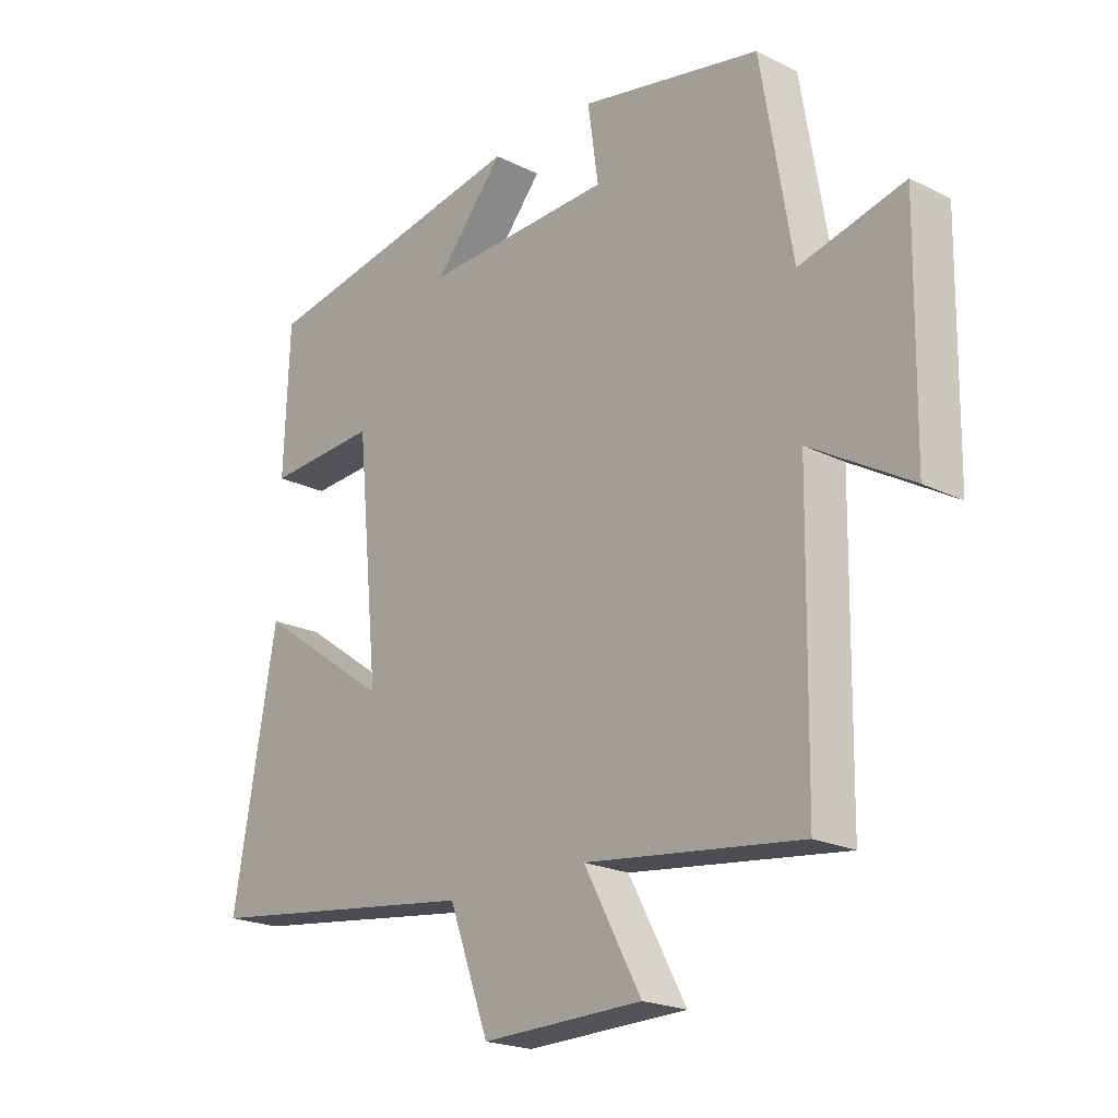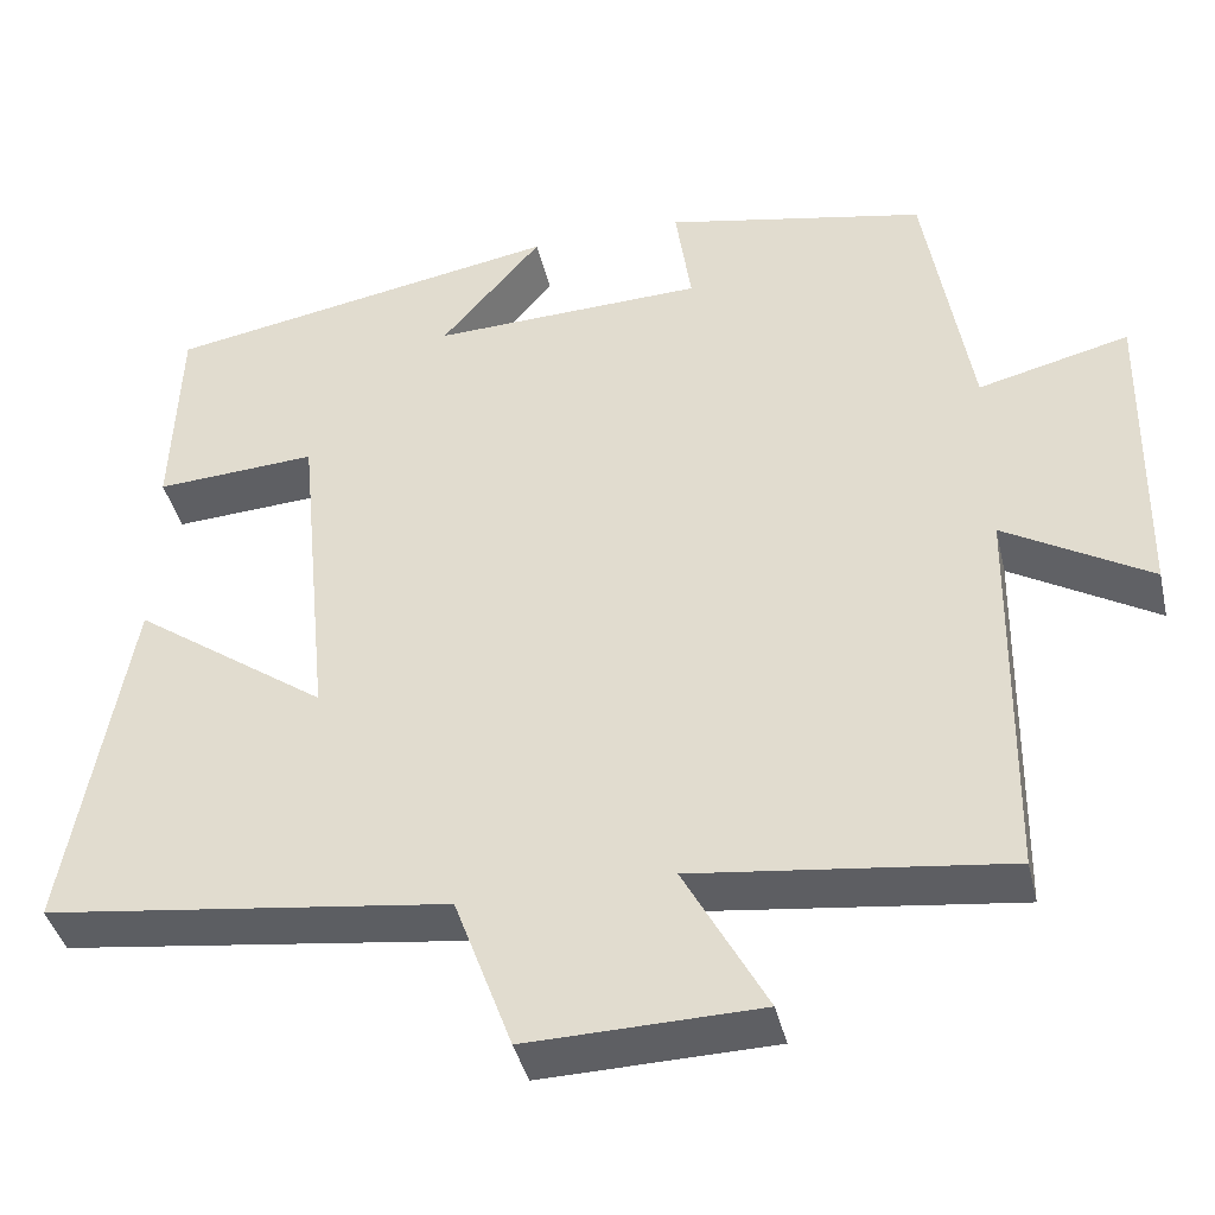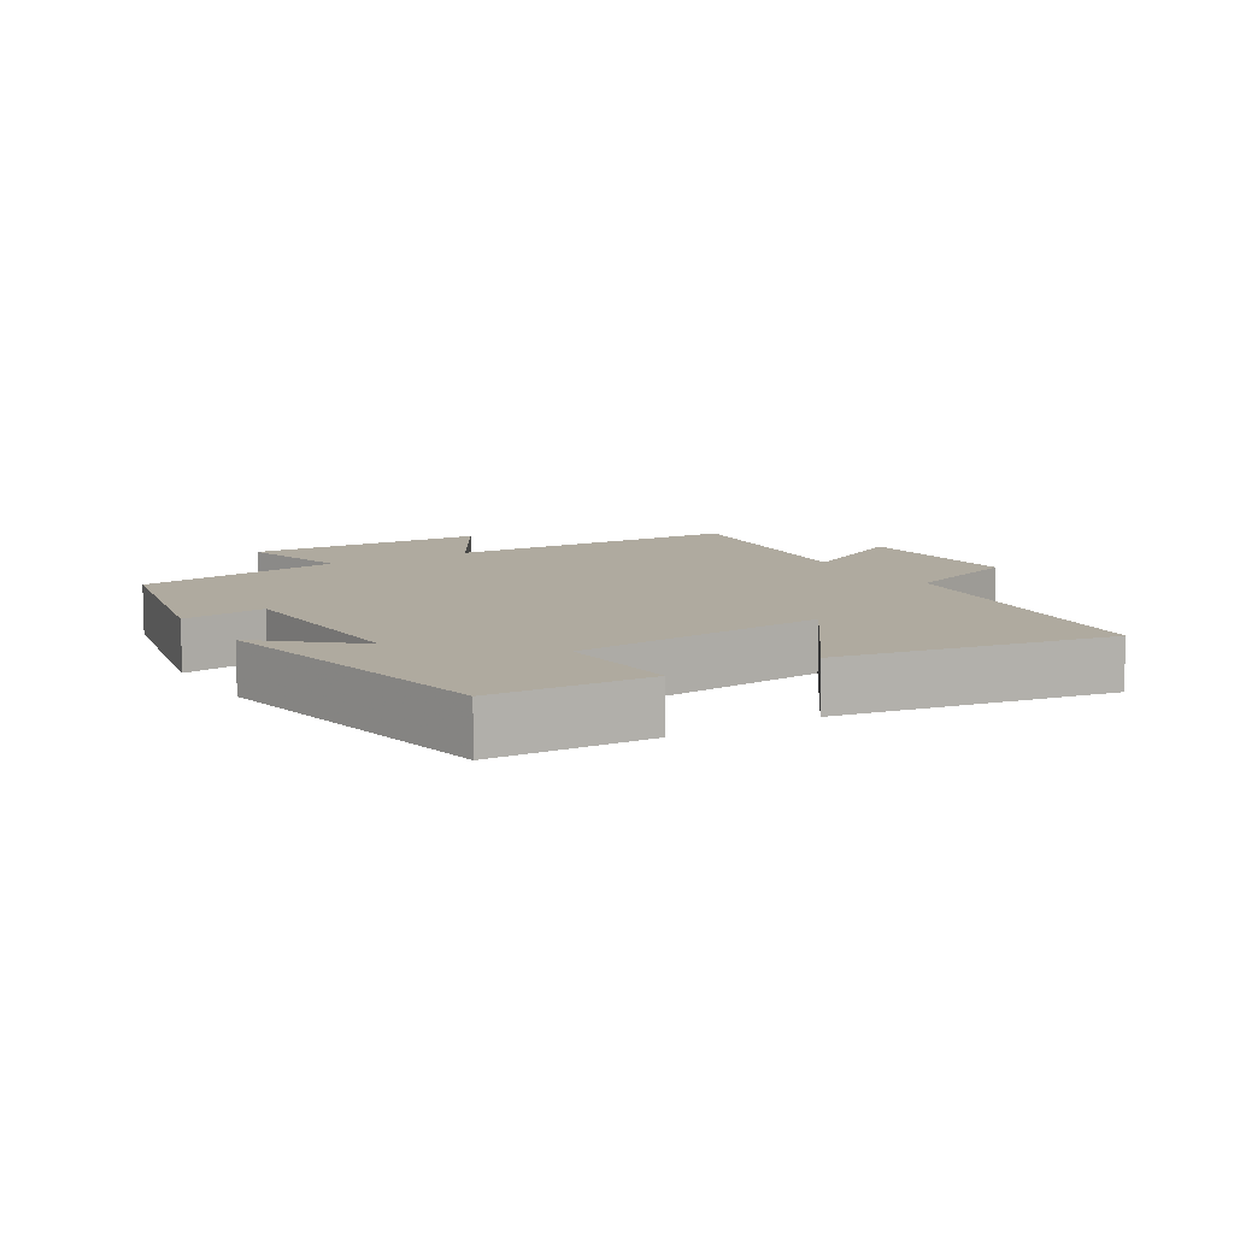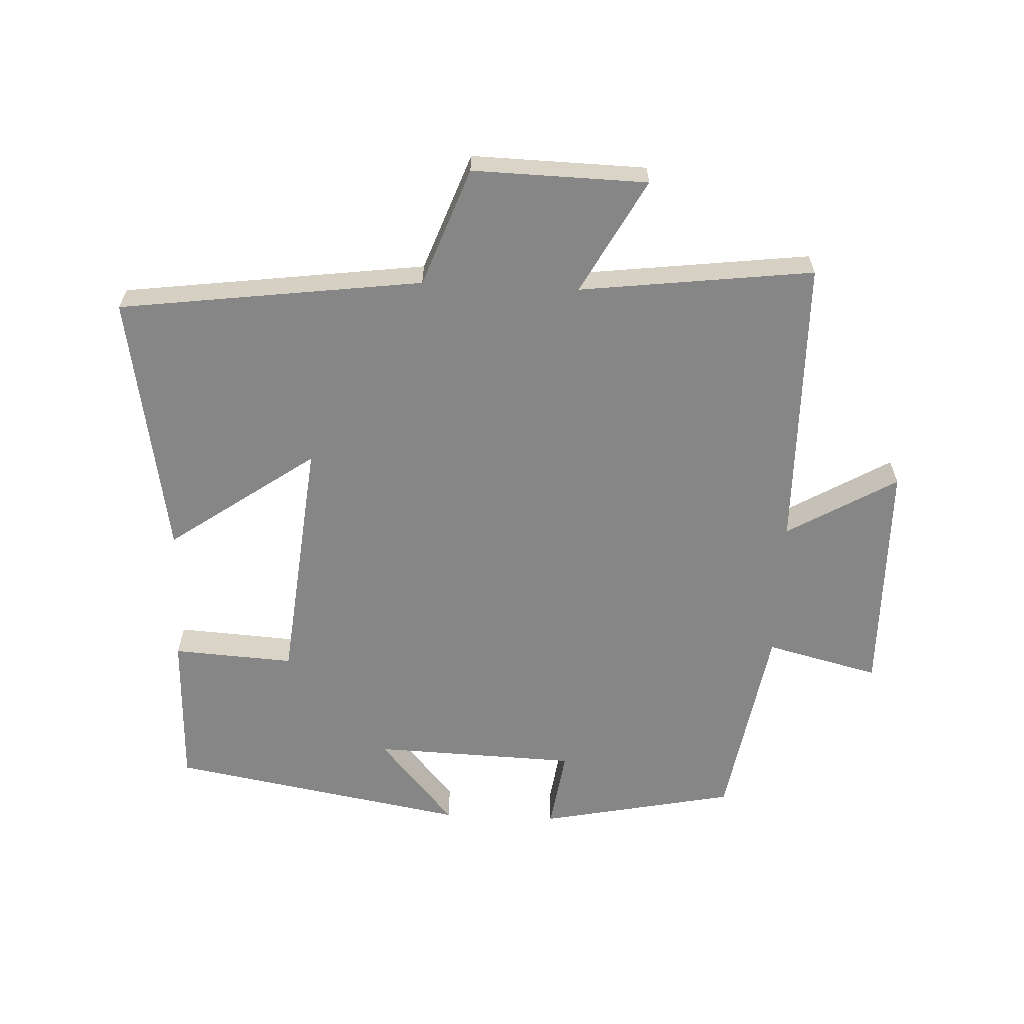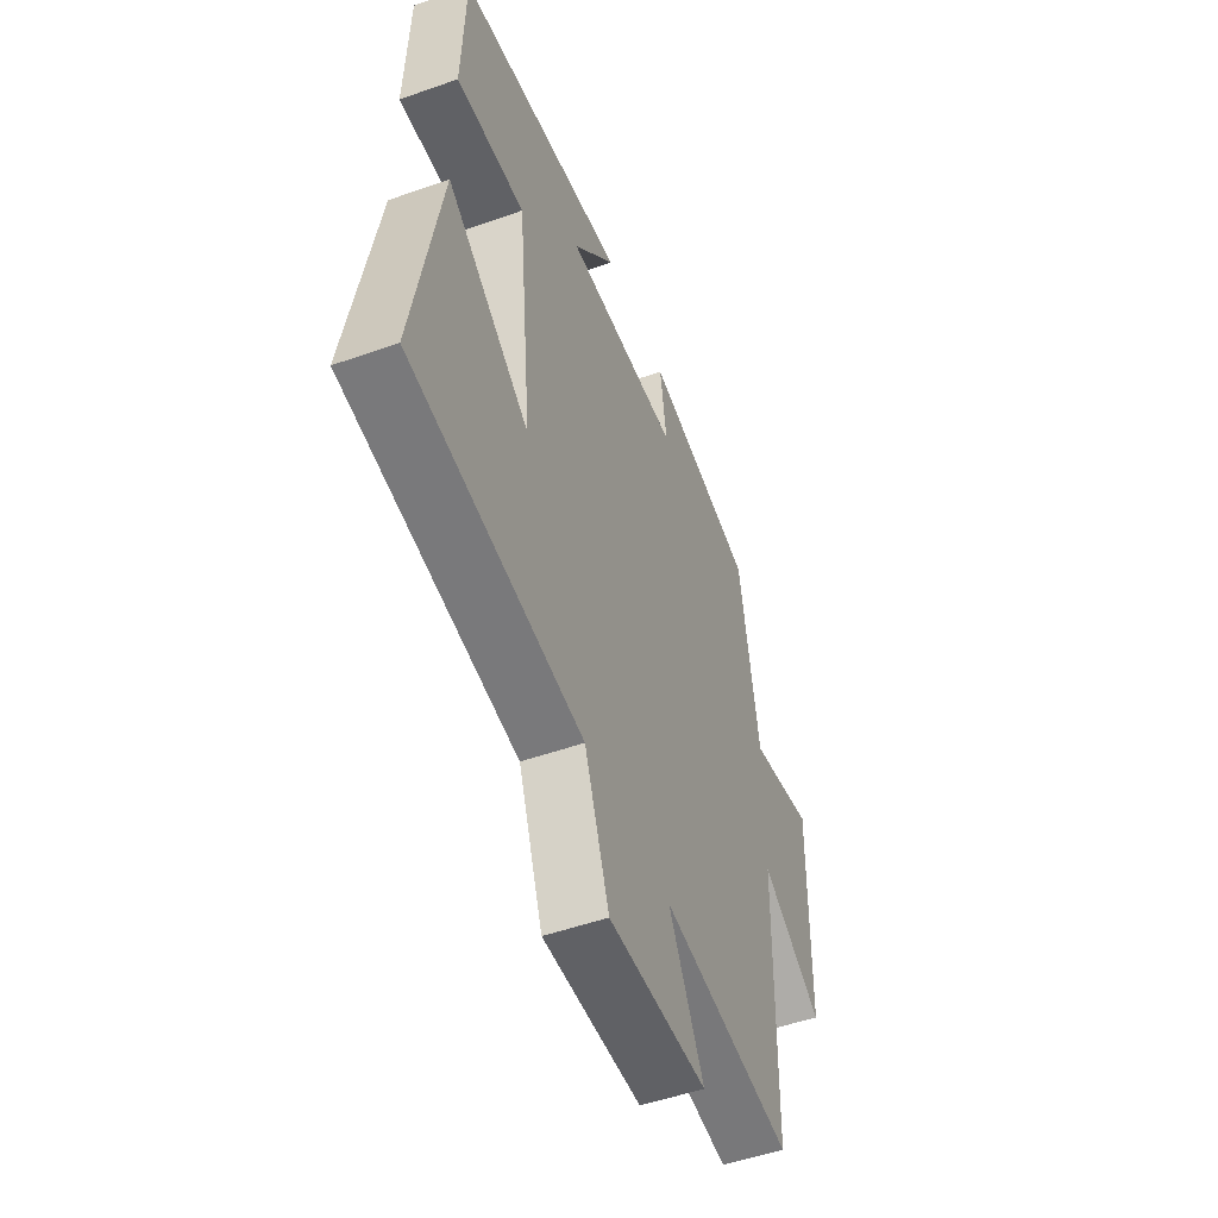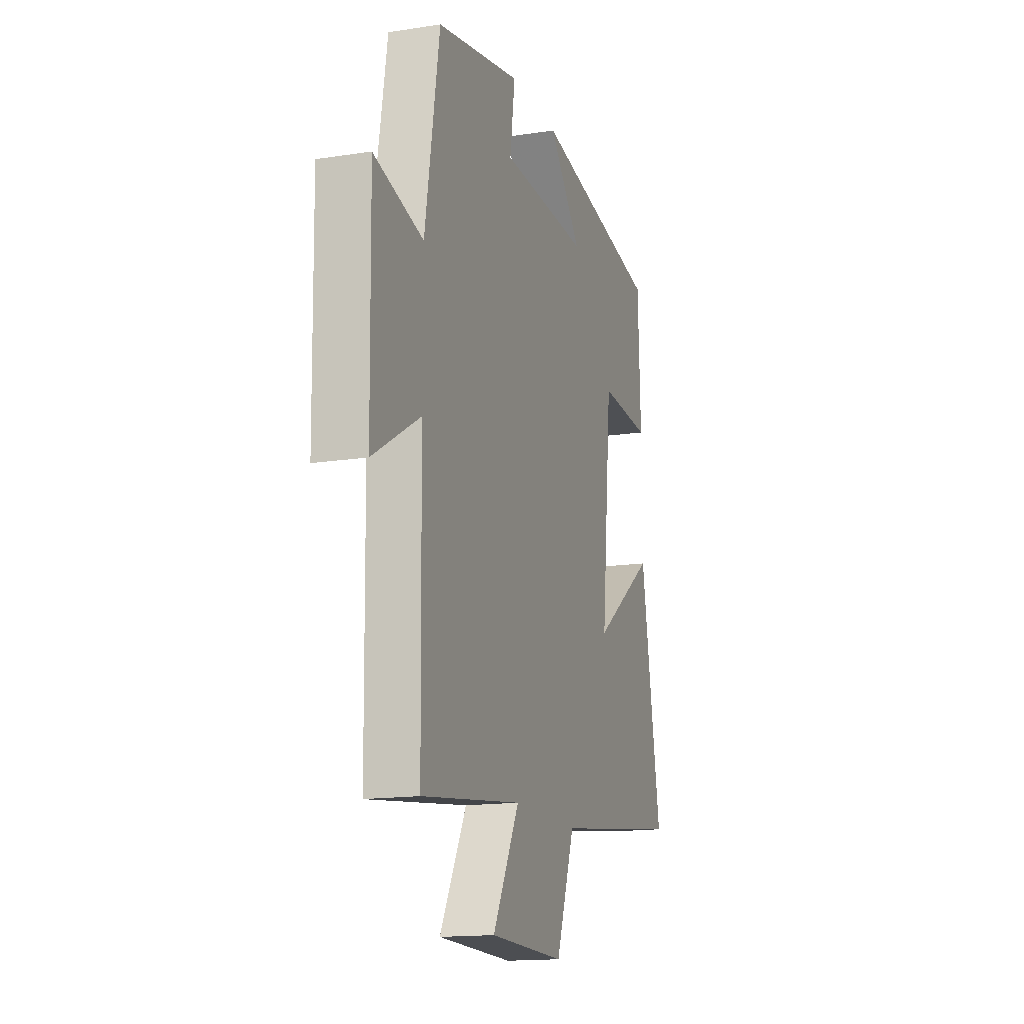
<metadata>
{"format":"obj","ext":"obj","renderer":"f3d","projection":"perspective","resolution":1024,"background":"white","views":[{"elev":-21.2,"azim":-131.5,"up":"+Z"},{"elev":-40.7,"azim":-166.9,"up":"+Z"},{"elev":9.4,"azim":58.6,"up":"+Y"},{"elev":-62.1,"azim":177.3,"up":"+Y"},{"elev":-51.1,"azim":111.1,"up":"+Z"},{"elev":-15.5,"azim":-71.9,"up":"+Z"}]}
</metadata>
<code>
v -0.448 0.07 0.438
v -0.147 0.07 0.5
v -0.165 0.07 0.375
v 0.149 0.07 0.365
v 0.033 0.07 0.5
v 0.491 0.07 0.42
v 0.5 0.07 0.182
v 0.314 0.07 0.193
v 0.276 0.07 -0.191
v 0.5 0.07 -0.032
v 0.572 0.07 -0.438
v 0.106 0.07 -0.5
v 0.039 0.07 -0.682
v -0.229 0.07 -0.676
v -0.134 0.07 -0.5
v -0.493 0.07 -0.545
v -0.5 0.07 -0.095
v -0.668 0.07 -0.194
v -0.674 0.07 0.17
v -0.5 0.07 0.127
v -0.448 0 0.438
v -0.147 0 0.5
v -0.165 0 0.375
v 0.149 0 0.365
v 0.033 0 0.5
v 0.491 0 0.42
v 0.5 0 0.182
v 0.314 0 0.193
v 0.276 0 -0.191
v 0.5 0 -0.032
v 0.572 0 -0.438
v 0.106 0 -0.5
v 0.039 0 -0.682
v -0.229 0 -0.676
v -0.134 0 -0.5
v -0.493 0 -0.545
v -0.5 0 -0.095
v -0.668 0 -0.194
v -0.674 0 0.17
v -0.5 0 0.127
f 17 18 19 20
f 15 16 17 20
f 15 20 1
f 12 13 14 15
f 9 10 11 12
f 8 9 12 15
f 5 6 7 8
f 4 5 8
f 3 4 8 15
f 1 2 3
f 1 3 15
f 40 39 38 37
f 40 37 36 35
f 21 40 35
f 35 34 33 32
f 32 31 30 29
f 35 32 29 28
f 28 27 26 25
f 28 25 24
f 35 28 24 23
f 23 22 21
f 35 23 21
f 1 21 22 2
f 2 22 23 3
f 3 23 24 4
f 4 24 25 5
f 5 25 26 6
f 6 26 27 7
f 7 27 28 8
f 8 28 29 9
f 9 29 30 10
f 10 30 31 11
f 11 31 32 12
f 12 32 33 13
f 13 33 34 14
f 14 34 35 15
f 15 35 36 16
f 16 36 37 17
f 17 37 38 18
f 18 38 39 19
f 19 39 40 20
f 20 40 21 1

</code>
